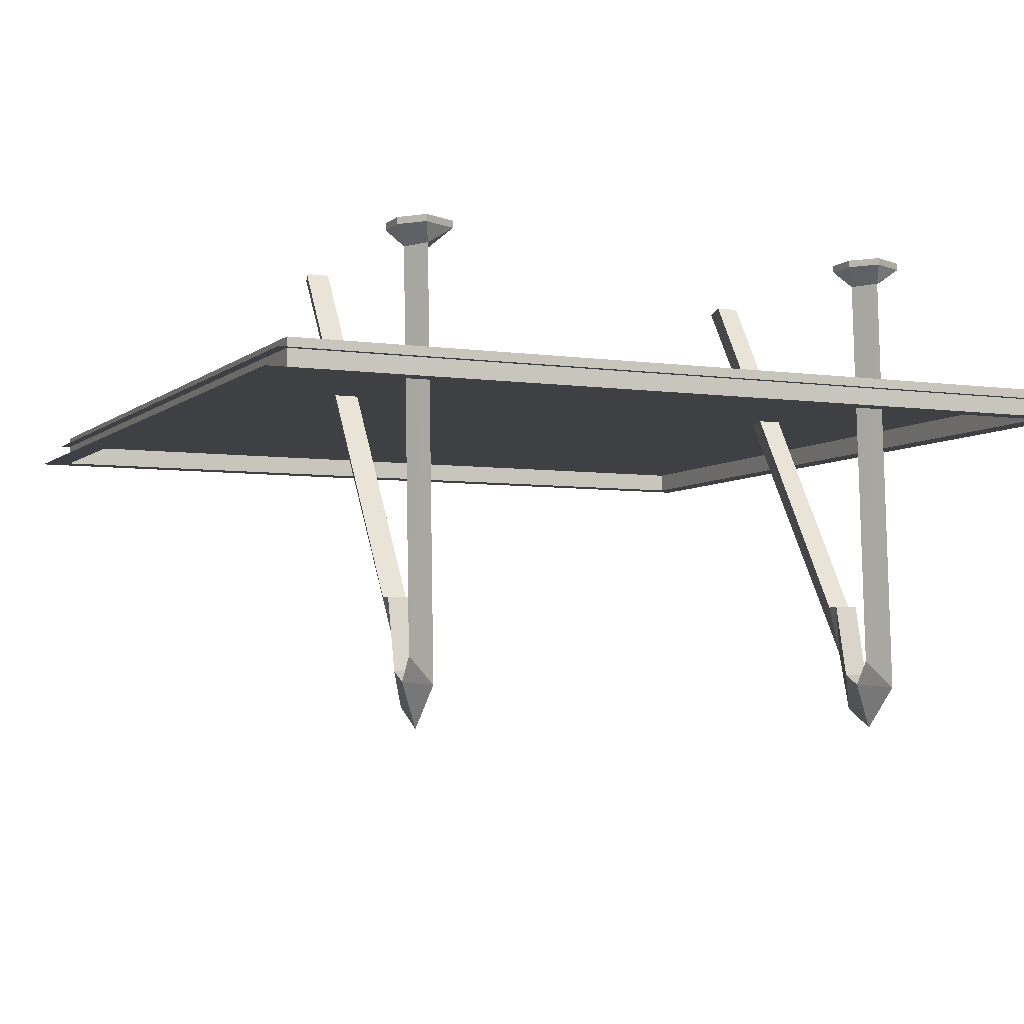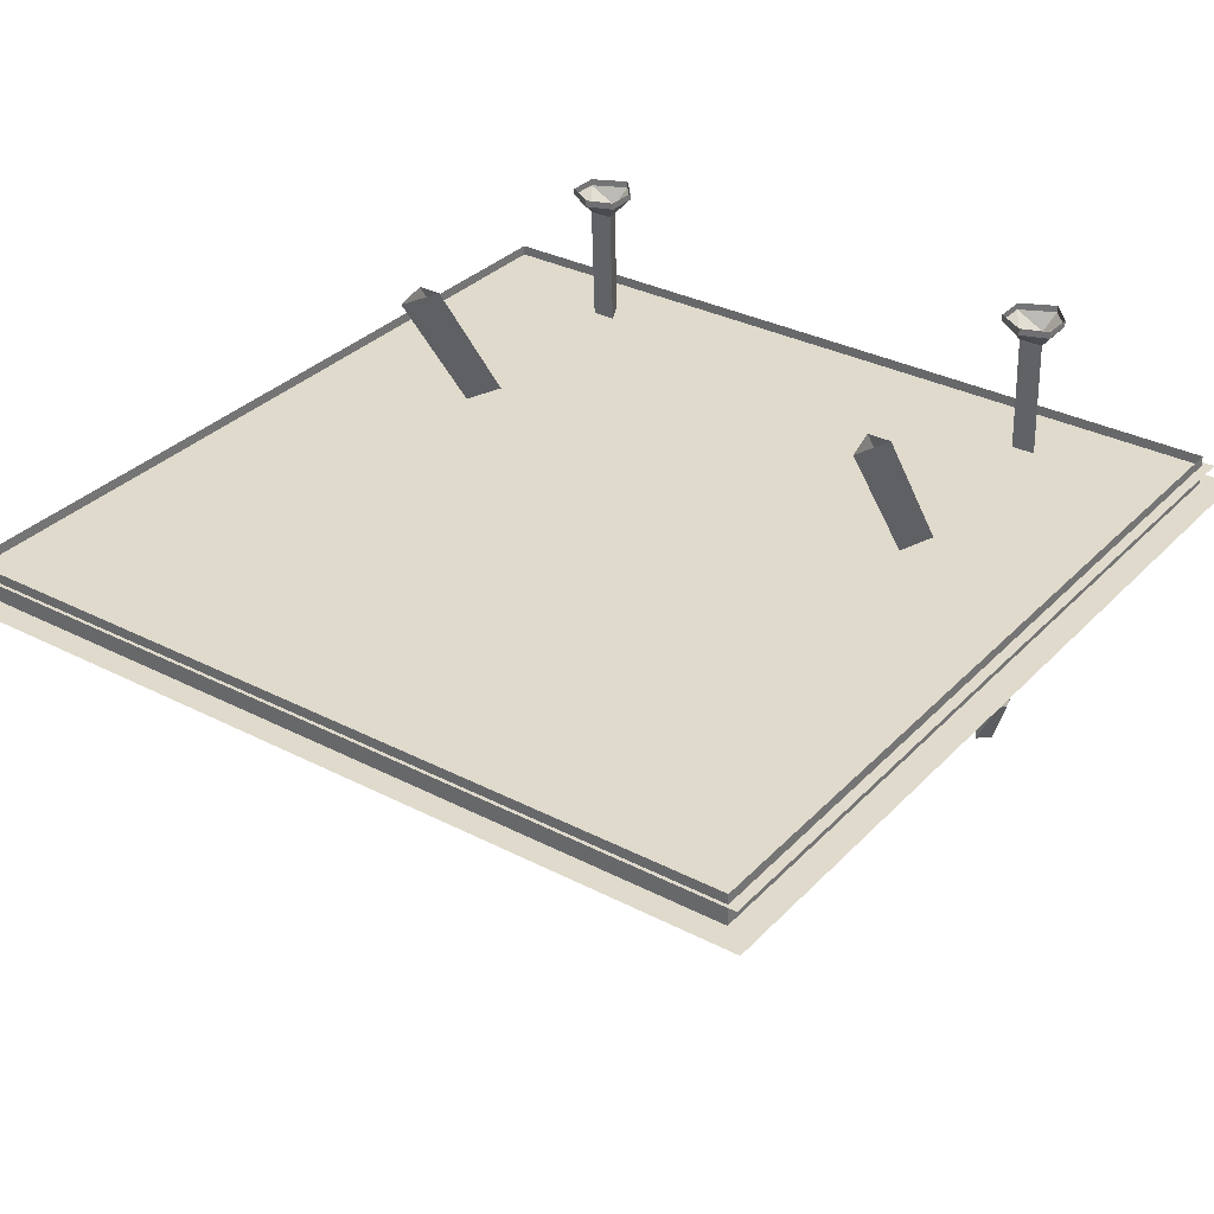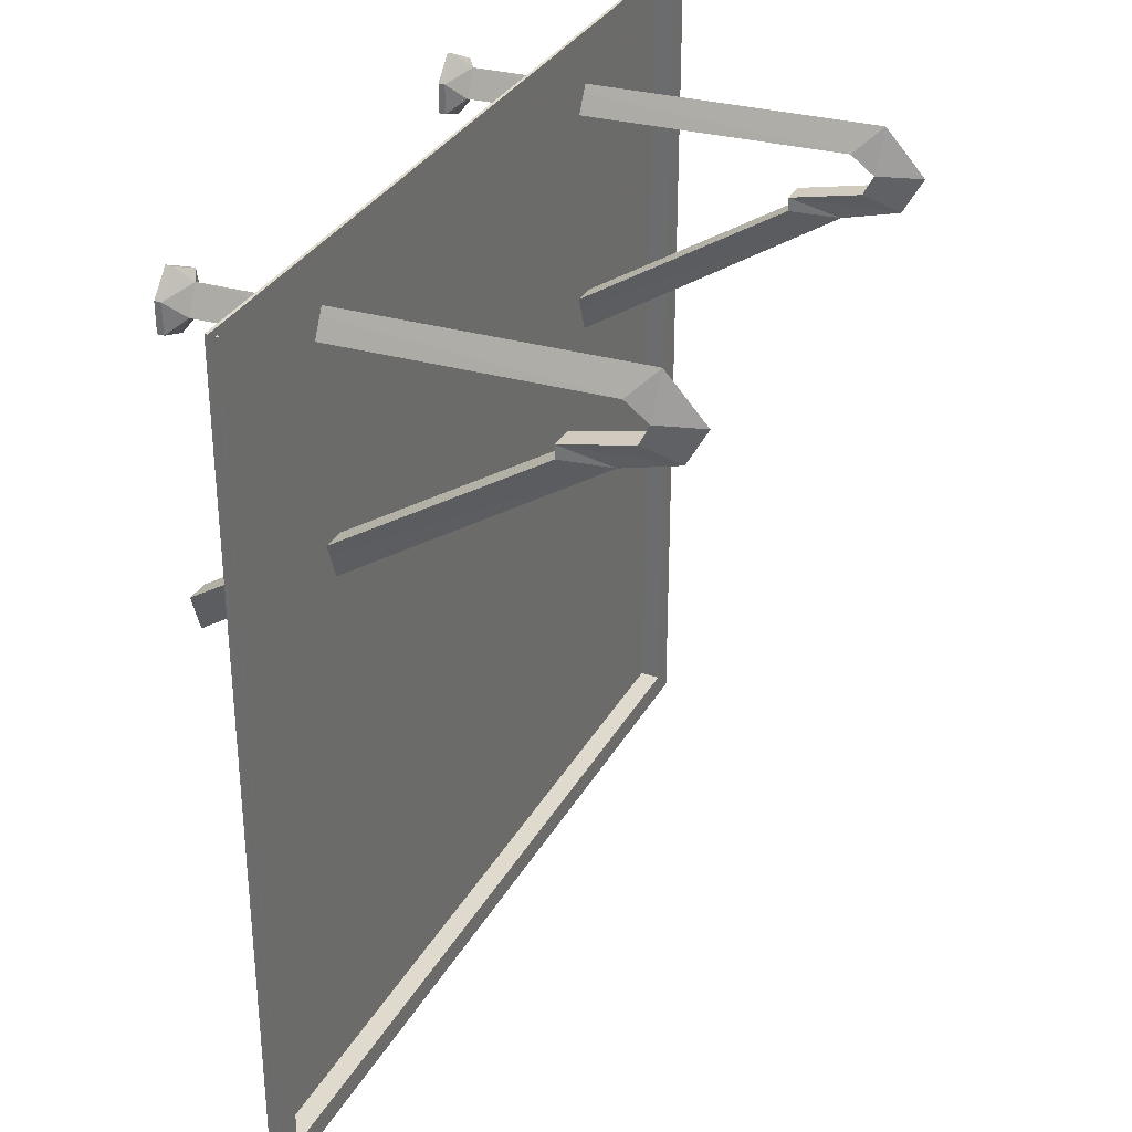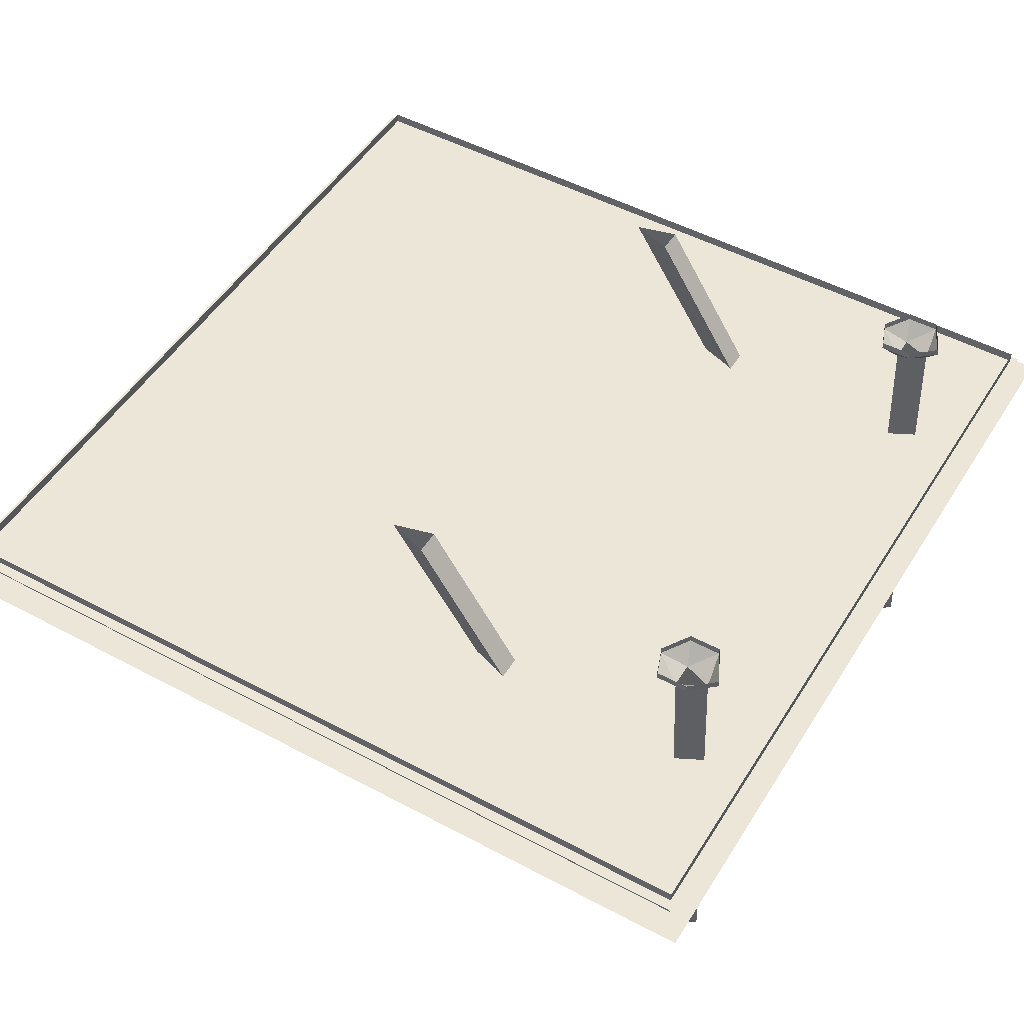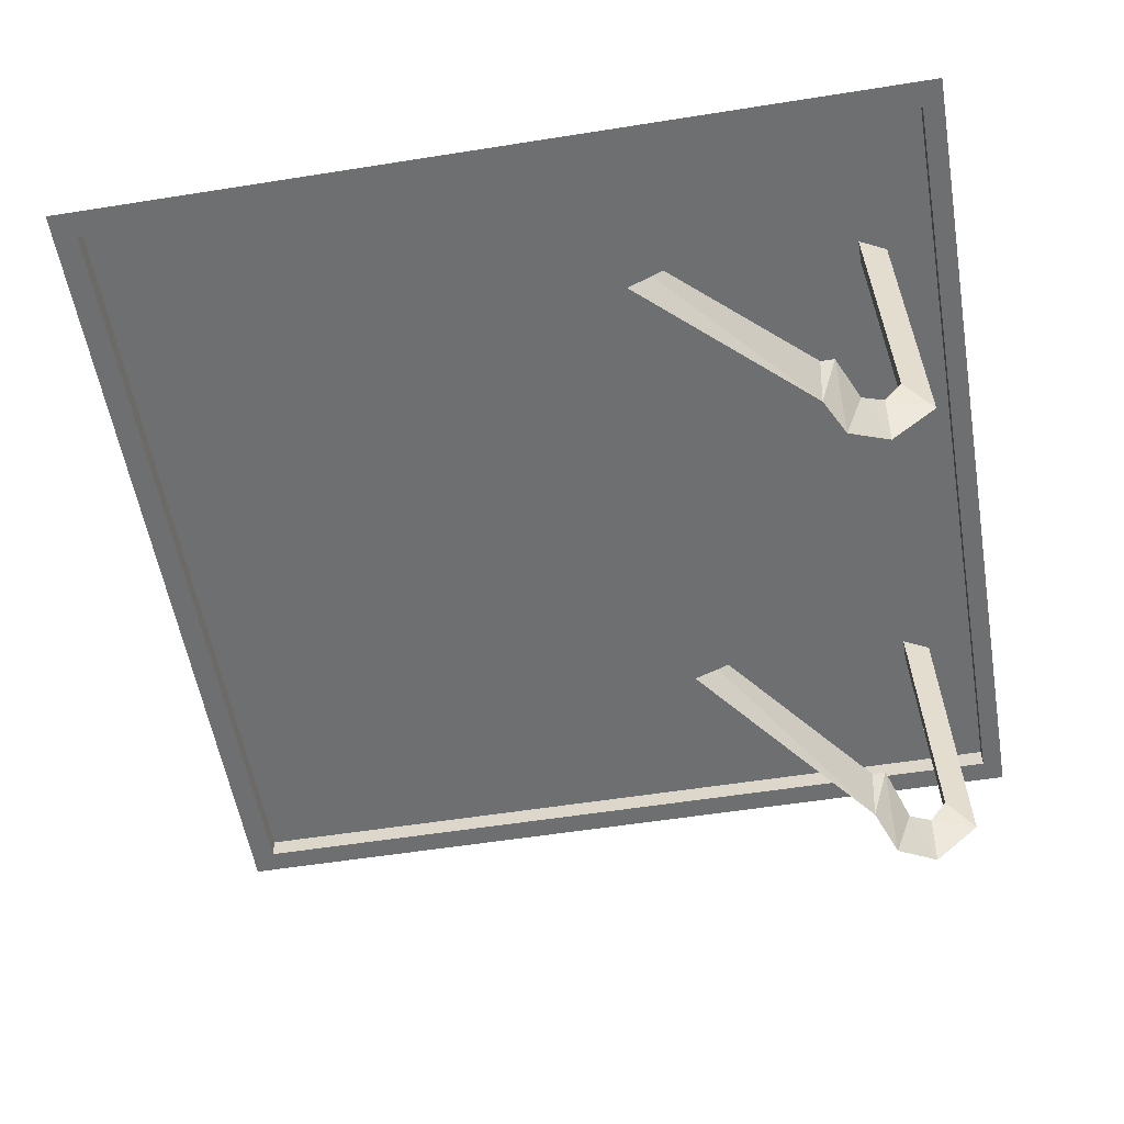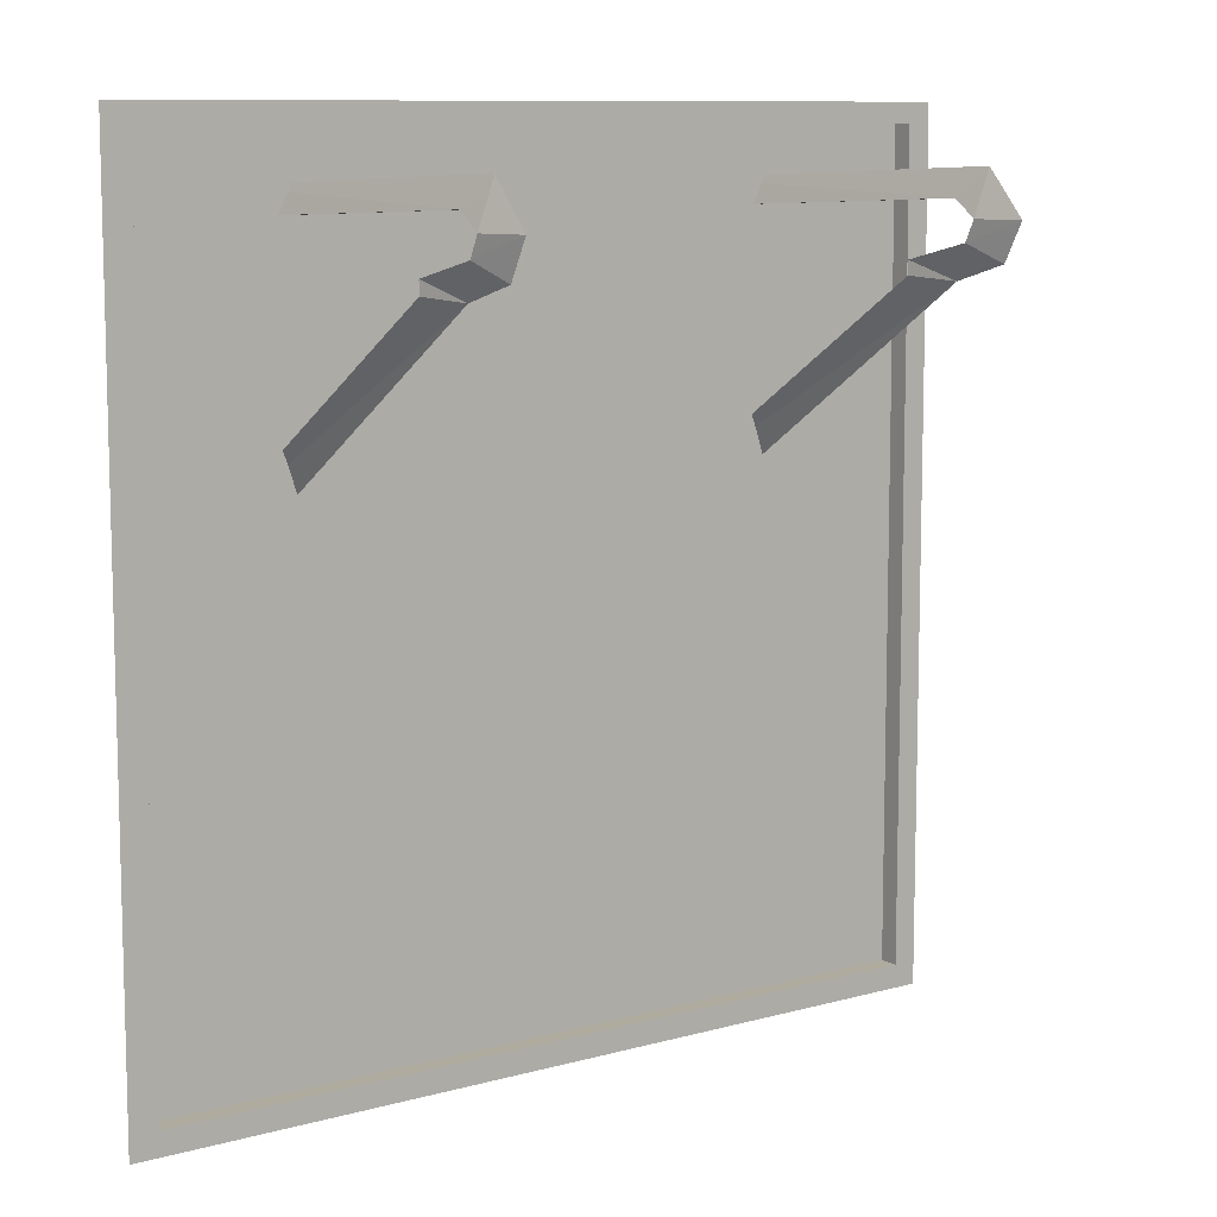
<metadata>
{"format":"obj","ext":"obj","renderer":"f3d","projection":"perspective","resolution":1024,"background":"white","views":[{"elev":-5.1,"azim":-24.3,"up":"+Y"},{"elev":32.5,"azim":-144.3,"up":"+Y"},{"elev":32.7,"azim":-64.7,"up":"+Z"},{"elev":49.4,"azim":-59.3,"up":"+Y"},{"elev":-54.5,"azim":-80.4,"up":"+Y"},{"elev":9.6,"azim":-36.2,"up":"+Z"}]}
</metadata>
<code>
v 1 0 -1
v 0.9453 0 -0.9453
v -0.9375 0 -0.9453
v -1 0 -1
v -1 0 1
v -0.9375 0 0.9531
v 1 0 1
v 0.9453 0 0.9531
v -0.9375 0.07031 0.9531
v 0.9453 0.07031 0.9531
v -0.9375 0.07031 -0.9453
v 0.9453 0.07031 -0.9453
v 0.5469 -0.5781 0.8125
v 0.5781 -0.6406 0.875
v 0.5781 0.3203 0.8359
v 0.5469 0.3203 0.7734
v 0.6016 -0.5781 0.8125
v 0.6016 -0.6328 0.7734
v 0.5469 -0.6328 0.7734
v 0.5781 -0.7344 0.7734
v 0.6016 0.3203 0.7734
v 0.6406 0.3594 0.8281
v 0.5625 0.3594 0.8672
v 0.5156 0.3594 0.8125
v 0.5156 0.3594 0.7422
v 0.5781 0.3594 0.7188
v 0.5781 -0.6875 0.6875
v 0.6016 -0.6094 0.7266
v 0.5469 -0.6094 0.7266
v 0.5469 -0.4453 0.6875
v 0.5781 -0.5547 0.6484
v 0.6016 -0.4453 0.6875
v 0.6016 -0.4453 0.6562
v 0.5469 -0.4453 0.6562
v 0.5469 0.375 0.125
v 0.5781 0.375 0.03125
v 0.6016 0.375 0.125
v 0.6406 0.3594 0.7578
v 0.6406 0.375 0.7578
v 0.6406 0.375 0.8281
v 0.5625 0.375 0.8672
v 0.5156 0.375 0.8125
v 0.5156 0.375 0.7422
v 0.5781 0.375 0.7188
v -0.6094 -0.5781 0.8125
v -0.5781 -0.6406 0.875
v -0.5781 0.3203 0.8359
v -0.6094 0.3203 0.7734
v -0.5547 -0.5781 0.8125
v -0.5547 -0.6328 0.7734
v -0.6094 -0.6328 0.7734
v -0.5781 -0.7344 0.7734
v -0.5547 0.3203 0.7734
v -0.5156 0.3594 0.8281
v -0.5938 0.3594 0.8672
v -0.6406 0.3594 0.8125
v -0.6406 0.3594 0.7422
v -0.5781 0.3594 0.7188
v -0.5781 -0.6875 0.6875
v -0.5547 -0.6094 0.7266
v -0.6094 -0.6094 0.7266
v -0.6094 -0.4453 0.6875
v -0.5781 -0.5547 0.6484
v -0.5547 -0.4453 0.6875
v -0.5547 -0.4453 0.6562
v -0.6094 -0.4453 0.6562
v -0.6094 0.375 0.125
v -0.5781 0.375 0.03125
v -0.5547 0.375 0.125
v -0.5156 0.3594 0.7578
v -0.5156 0.375 0.7578
v -0.5156 0.375 0.8281
v -0.5938 0.375 0.8672
v -0.6406 0.375 0.8125
v -0.6406 0.375 0.7422
v -0.5781 0.375 0.7188
v 0.9609 0.04688 -0.9531
v -0.9609 0.04688 -0.9531
v -0.9609 0.04688 0.9688
v 0.9609 0.04688 0.9688
f 1 2 3
f 1 3 4
f 4 3 5
f 5 3 6
f 5 6 7
f 7 6 8
f 7 8 2
f 7 2 1
f 9 10 8
f 9 8 6
f 9 6 11
f 11 6 3
f 11 3 12
f 12 3 2
f 12 2 10
f 10 2 8
f 13 14 15
f 13 15 16
f 13 16 17
f 14 17 21
f 14 21 15
f 15 21 22
f 15 22 23
f 15 23 24
f 15 24 16
f 16 24 25
f 16 25 26
f 16 26 21
f 16 21 17
f 26 38 21
f 21 38 22
f 22 38 39
f 22 39 40
f 22 40 23
f 23 40 41
f 23 41 24
f 24 41 42
f 24 42 25
f 25 42 43
f 25 43 26
f 26 43 44
f 26 44 38
f 38 44 39
f 45 46 47
f 45 47 48
f 45 48 49
f 46 49 53
f 46 53 47
f 47 53 54
f 47 54 55
f 47 55 56
f 47 56 48
f 48 56 57
f 48 57 58
f 48 58 53
f 48 53 49
f 58 70 53
f 53 70 54
f 54 70 71
f 54 71 72
f 54 72 55
f 55 72 73
f 55 73 56
f 56 73 74
f 56 74 57
f 57 74 75
f 57 75 58
f 58 75 76
f 58 76 70
f 70 76 71
f 13 17 18
f 13 18 19
f 13 19 14
f 14 19 20
f 14 20 17
f 20 18 17
f 45 49 50
f 45 50 51
f 45 51 46
f 46 51 52
f 46 52 49
f 52 50 49
f 18 20 27
f 18 27 28
f 18 28 19
f 19 28 29
f 19 29 20
f 20 29 27
f 50 52 59
f 50 59 60
f 50 60 51
f 51 60 61
f 51 61 52
f 52 61 59
f 27 29 30
f 27 30 31
f 27 31 28
f 28 31 32
f 28 32 29
f 29 32 30
f 59 61 62
f 59 62 63
f 59 63 60
f 60 63 64
f 60 64 61
f 61 64 62
f 30 32 33
f 30 33 34
f 30 34 31
f 31 34 35
f 31 35 36
f 31 36 33
f 31 33 32
f 36 37 33
f 33 37 34
f 34 37 35
f 62 64 65
f 62 65 66
f 62 66 63
f 63 66 67
f 63 67 68
f 63 68 65
f 63 65 64
f 68 69 65
f 65 69 66
f 66 69 67
f 77 78 79
f 77 79 80

</code>
